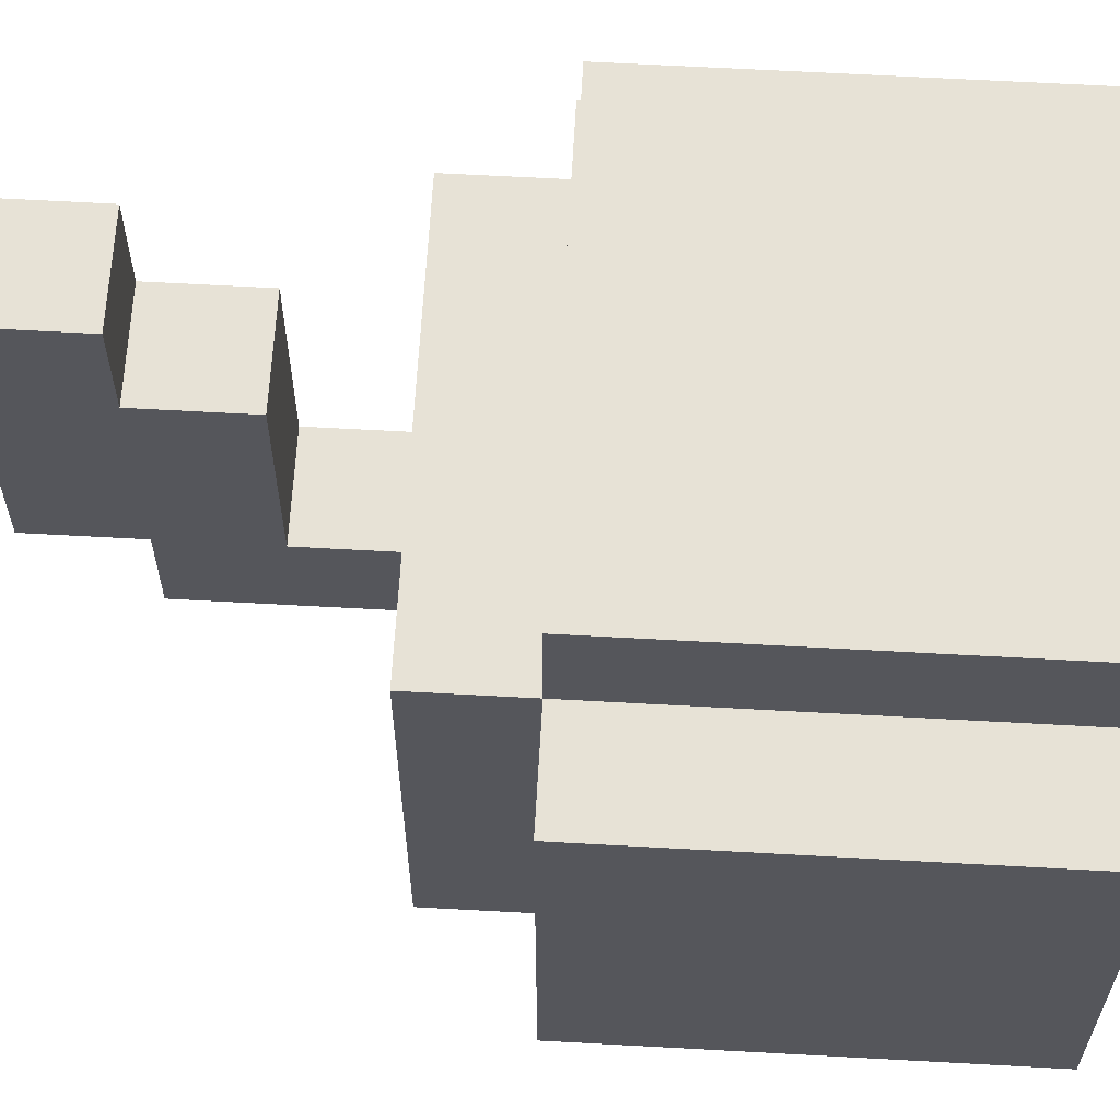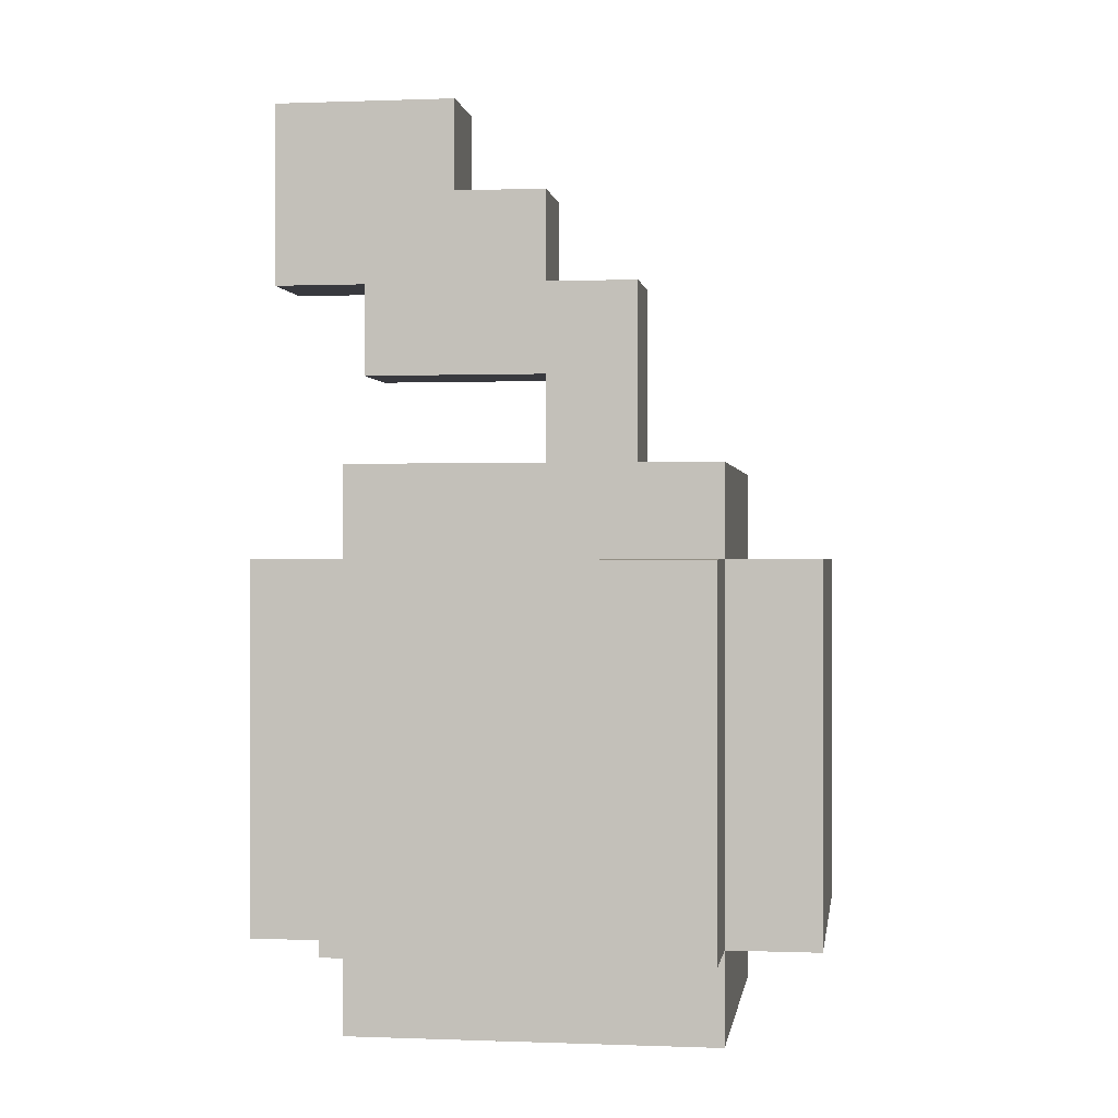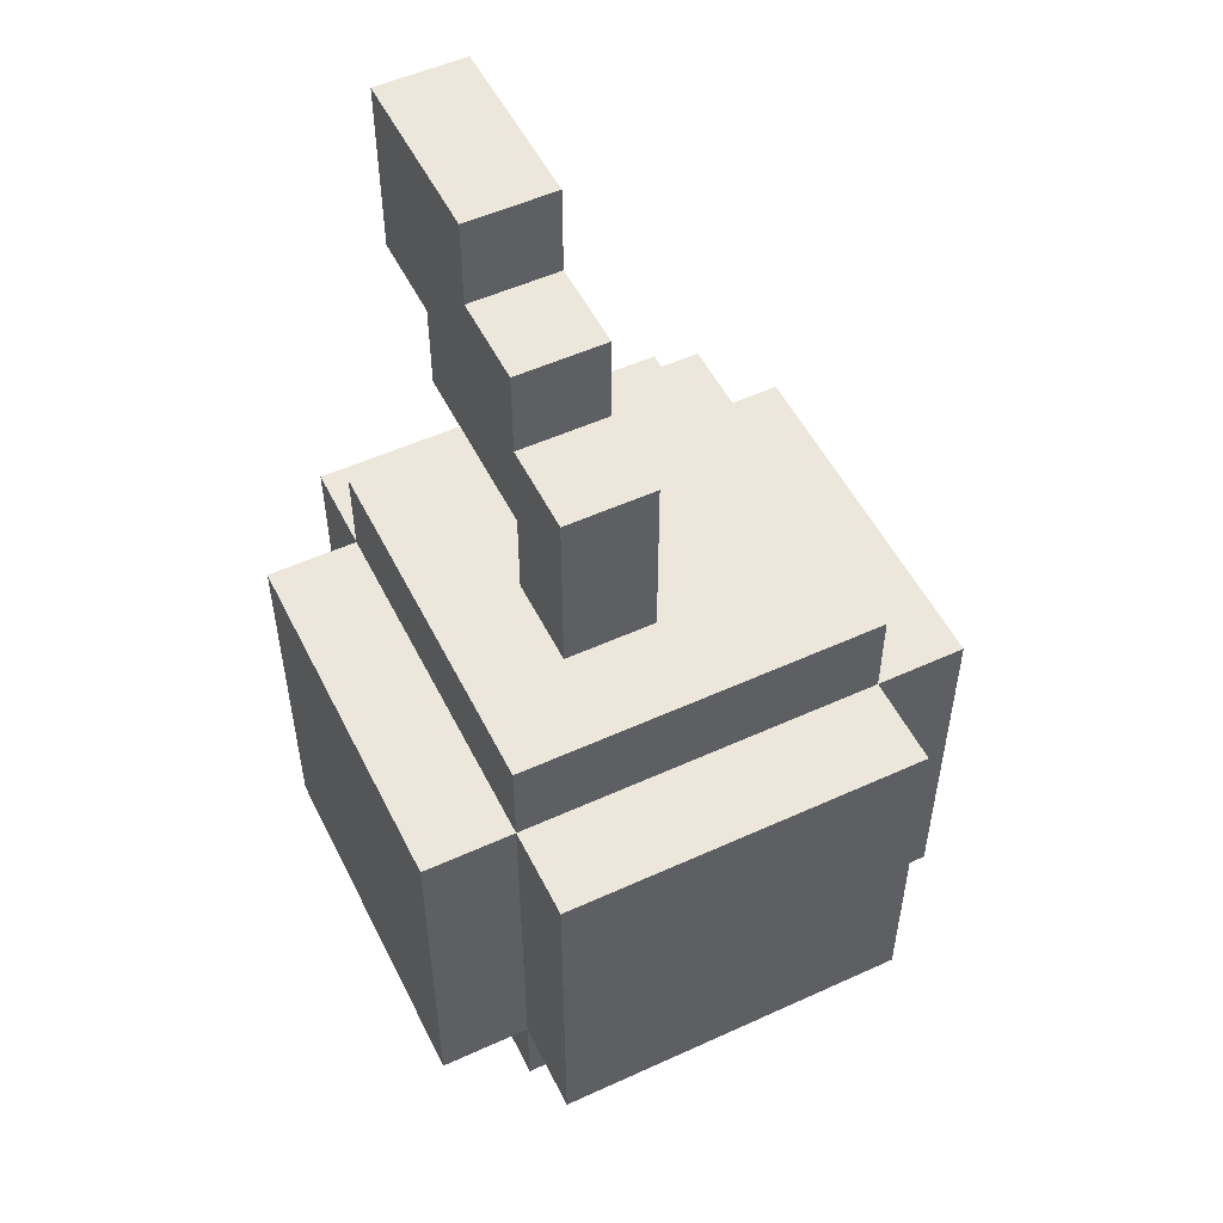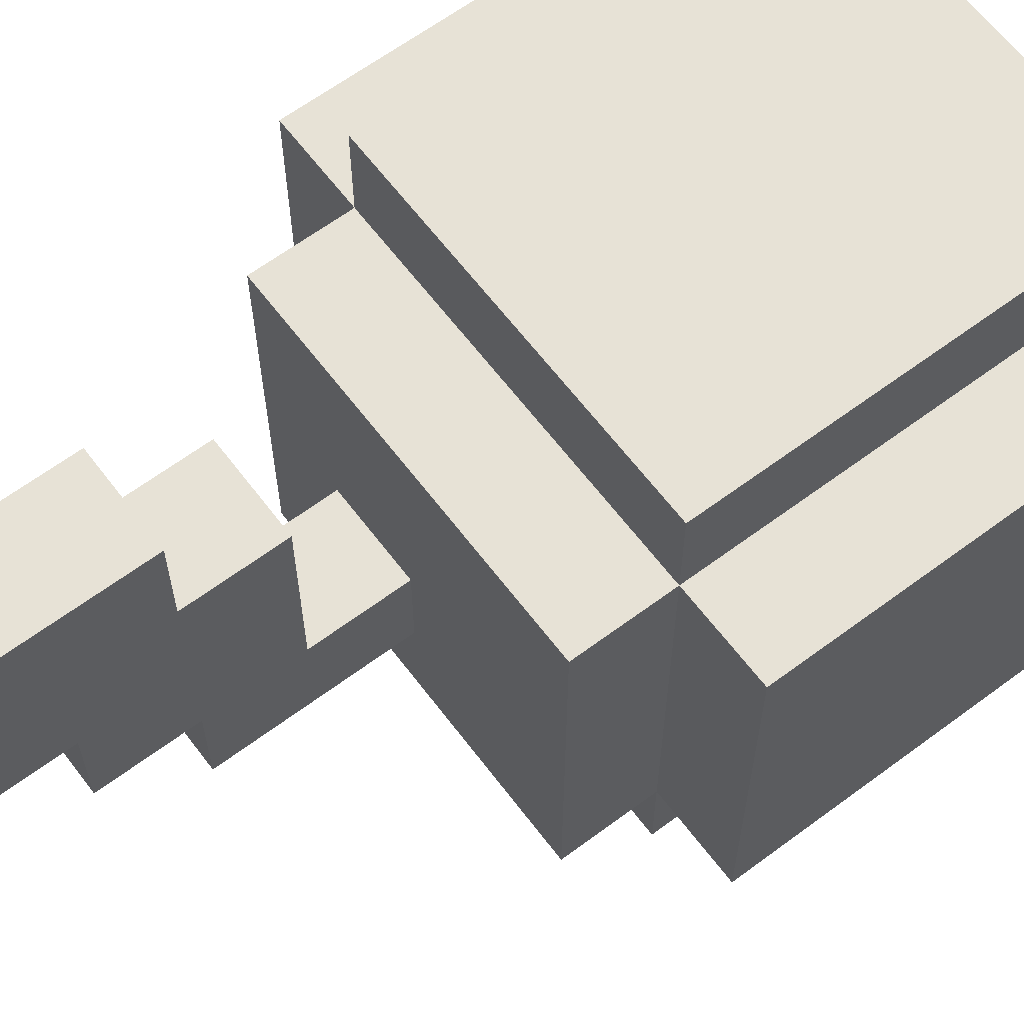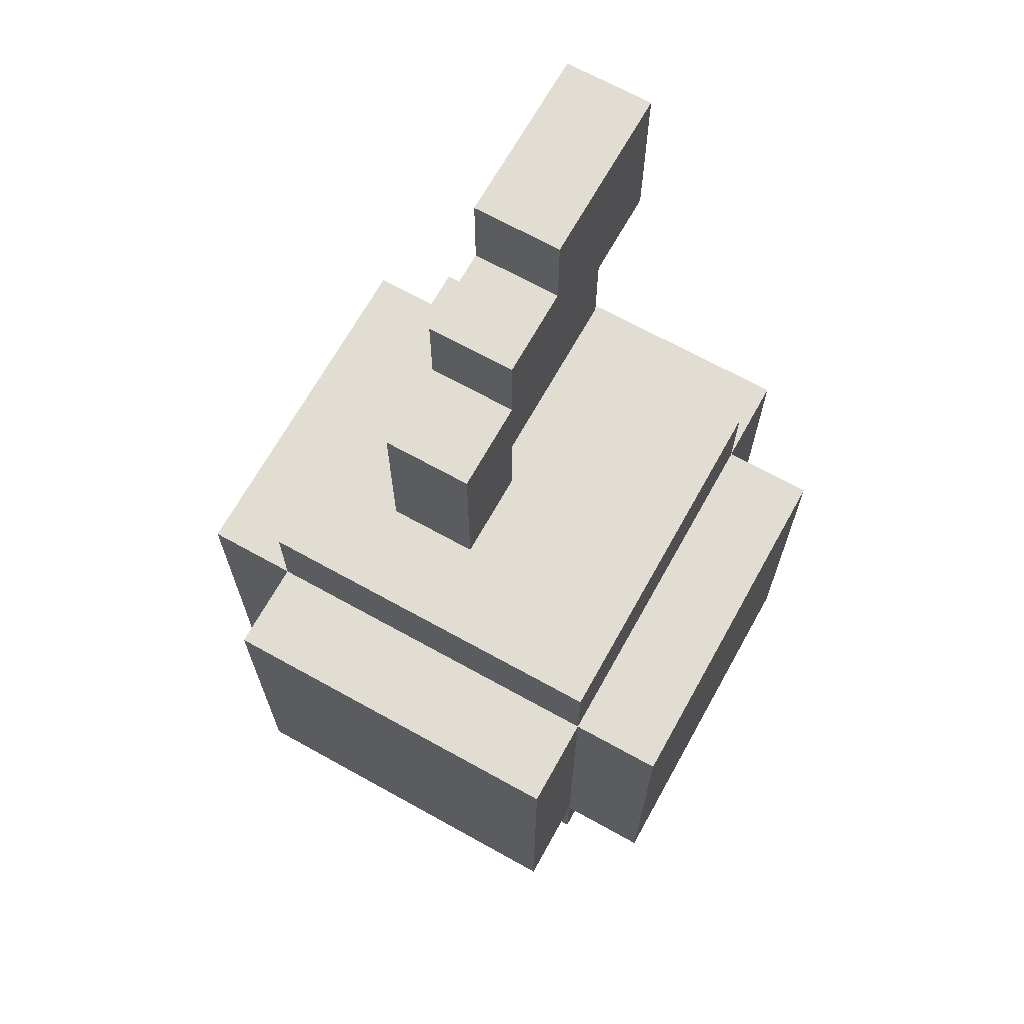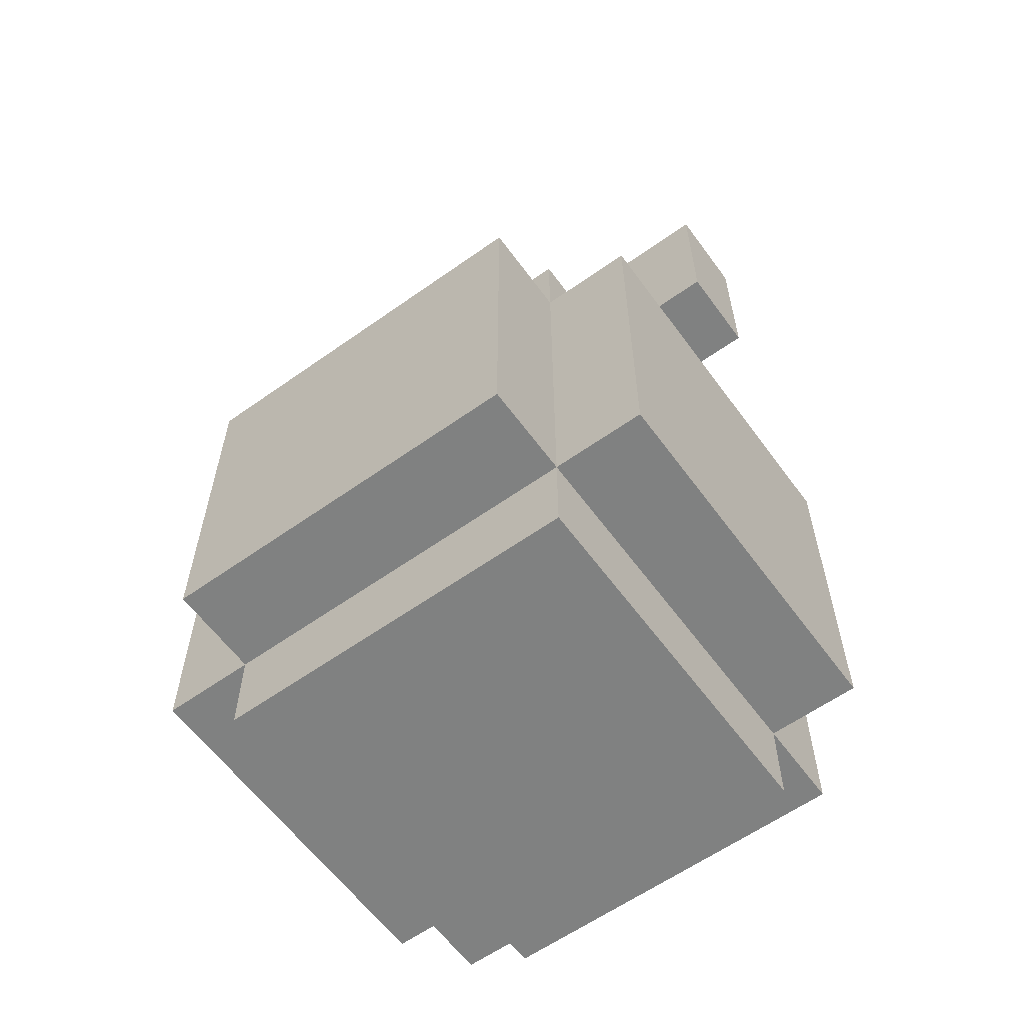
<metadata>
{"format":"obj","ext":"obj","renderer":"f3d","projection":"perspective","resolution":1024,"background":"white","views":[{"elev":63.7,"azim":-86.8,"up":"+Z"},{"elev":0.1,"azim":98.2,"up":"+Y"},{"elev":52.7,"azim":153.9,"up":"+Y"},{"elev":63.3,"azim":-127.0,"up":"+Z"},{"elev":68.2,"azim":-150.9,"up":"+Y"},{"elev":-60.3,"azim":-54.0,"up":"+Y"}]}
</metadata>
<code>
o cube
v 0.0625 0.375 0.125
v 0.0625 0.375 0
v 0.0625 0.25 0.125
v 0.0625 0.25 0
v 0 0.375 0
v 0 0.375 0.125
v 0 0.25 0
v 0 0.25 0.125
f 4 7 5 2
f 3 4 2 1
f 8 3 1 6
f 7 8 6 5
f 6 1 2 5
f 7 4 3 8
o cube
v 0.0625 0.4375 0.1875
v 0.0625 0.4375 0.0625
v 0.0625 0.3125 0.1875
v 0.0625 0.3125 0.0625
v 0 0.4375 0.0625
v 0 0.4375 0.1875
v 0 0.3125 0.0625
v 0 0.3125 0.1875
f 12 15 13 10
f 11 12 10 9
f 16 11 9 14
f 15 16 14 13
f 14 9 10 13
f 15 12 11 16
o cube
v 0.1875 0.125 0.125
v 0.1875 0.125 -0.125
v 0.1875 -0.125 0.125
v 0.1875 -0.125 -0.125
v 0.125 0.125 -0.125
v 0.125 0.125 0.125
v 0.125 -0.125 -0.125
v 0.125 -0.125 0.125
f 20 23 21 18
f 19 20 18 17
f 24 19 17 22
f 23 24 22 21
f 22 17 18 21
f 23 20 19 24
o cube
v -0.125 0.125 0.125
v -0.125 0.125 -0.125
v -0.125 -0.125 0.125
v -0.125 -0.125 -0.125
v -0.1875 0.125 -0.125
v -0.1875 0.125 0.125
v -0.1875 -0.125 -0.125
v -0.1875 -0.125 0.125
f 28 31 29 26
f 27 28 26 25
f 32 27 25 30
f 31 32 30 29
f 30 25 26 29
f 31 28 27 32
o cube
v 0.125 0.125 -0.125
v 0.125 0.125 -0.1875
v 0.125 -0.125 -0.125
v 0.125 -0.125 -0.1875
v -0.125 0.125 -0.1875
v -0.125 0.125 -0.125
v -0.125 -0.125 -0.1875
v -0.125 -0.125 -0.125
f 36 39 37 34
f 35 36 34 33
f 40 35 33 38
f 39 40 38 37
f 38 33 34 37
f 39 36 35 40
o cube
v 0.125 0.125 0.1875
v 0.125 0.125 0.125
v 0.125 -0.125 0.1875
v 0.125 -0.125 0.125
v -0.125 0.125 0.125
v -0.125 0.125 0.1875
v -0.125 -0.125 0.125
v -0.125 -0.125 0.1875
f 44 47 45 42
f 43 44 42 41
f 48 43 41 46
f 47 48 46 45
f 46 41 42 45
f 47 44 43 48
o cube
v 0.125 0.1875 0.125
v 0.125 0.1875 -0.125
v 0.125 0.125 0.125
v 0.125 0.125 -0.125
v -0.125 0.1875 -0.125
v -0.125 0.1875 0.125
v -0.125 0.125 -0.125
v -0.125 0.125 0.125
f 52 55 53 50
f 51 52 50 49
f 56 51 49 54
f 55 56 54 53
f 54 49 50 53
f 55 52 51 56
o cube
v 0.125 -0.125 0.125
v 0.125 -0.125 -0.125
v 0.125 -0.1875 0.125
v 0.125 -0.1875 -0.125
v -0.125 -0.125 -0.125
v -0.125 -0.125 0.125
v -0.125 -0.1875 -0.125
v -0.125 -0.1875 0.125
f 60 63 61 58
f 59 60 58 57
f 64 59 57 62
f 63 64 62 61
f 62 57 58 61
f 63 60 59 64
o cube
v 0.0625 0.3125 0
v 0.0625 0.3125 -0.0625
v 0.0625 0.1875 0
v 0.0625 0.1875 -0.0625
v 0 0.3125 -0.0625
v 0 0.3125 0
v 0 0.1875 -0.0625
v 0 0.1875 0
f 68 71 69 66
f 67 68 66 65
f 72 67 65 70
f 71 72 70 69
f 70 65 66 69
f 71 68 67 72

</code>
